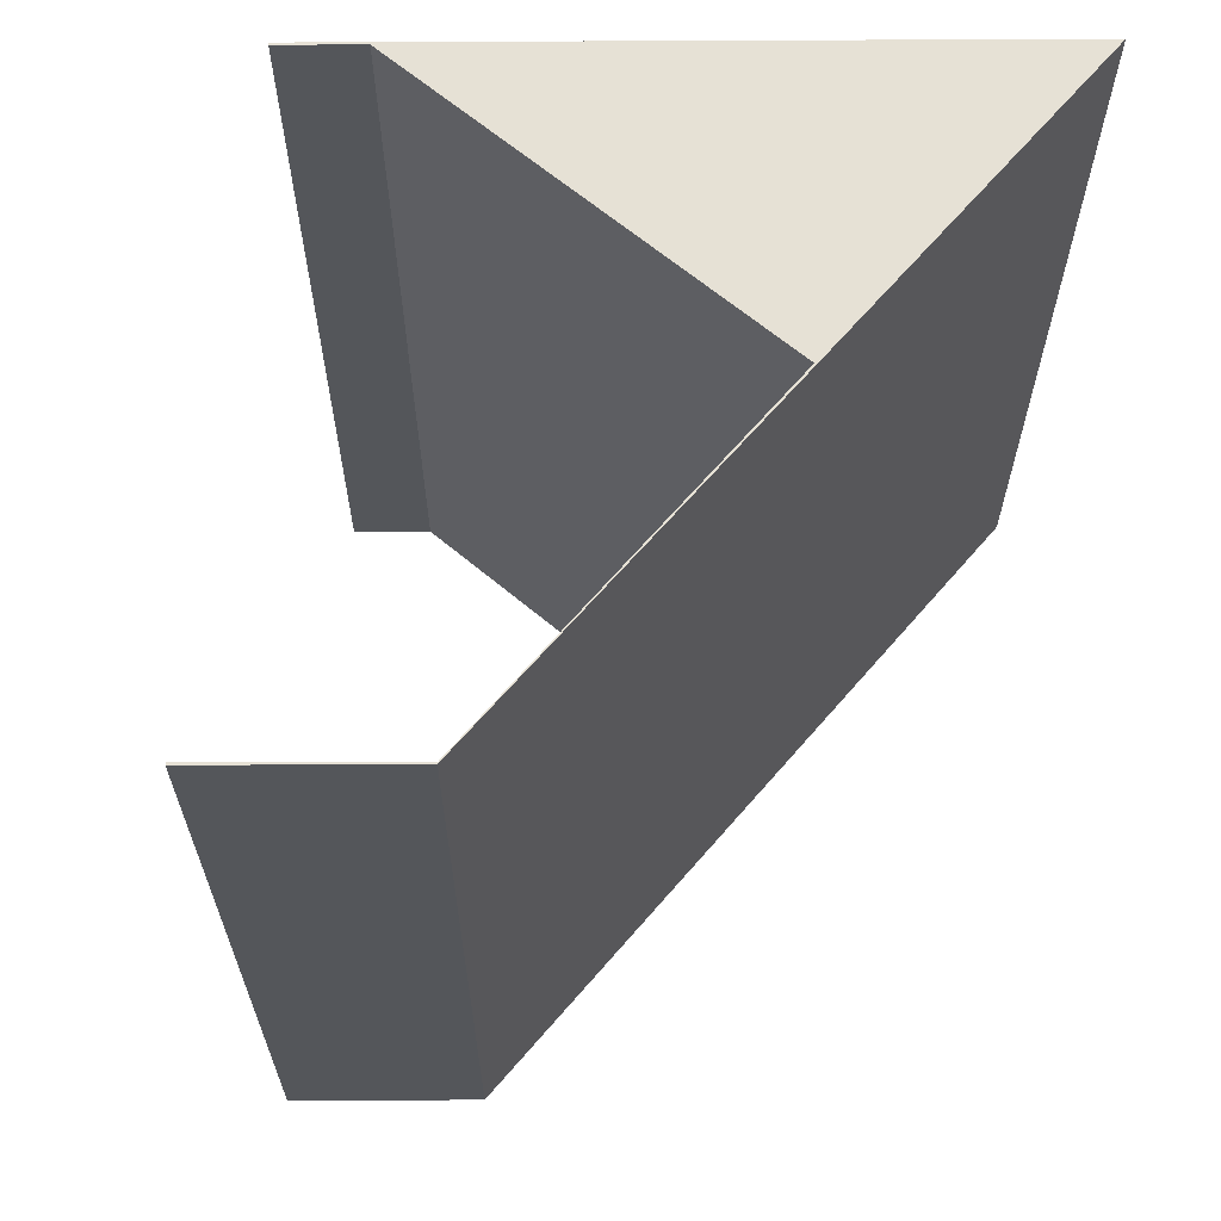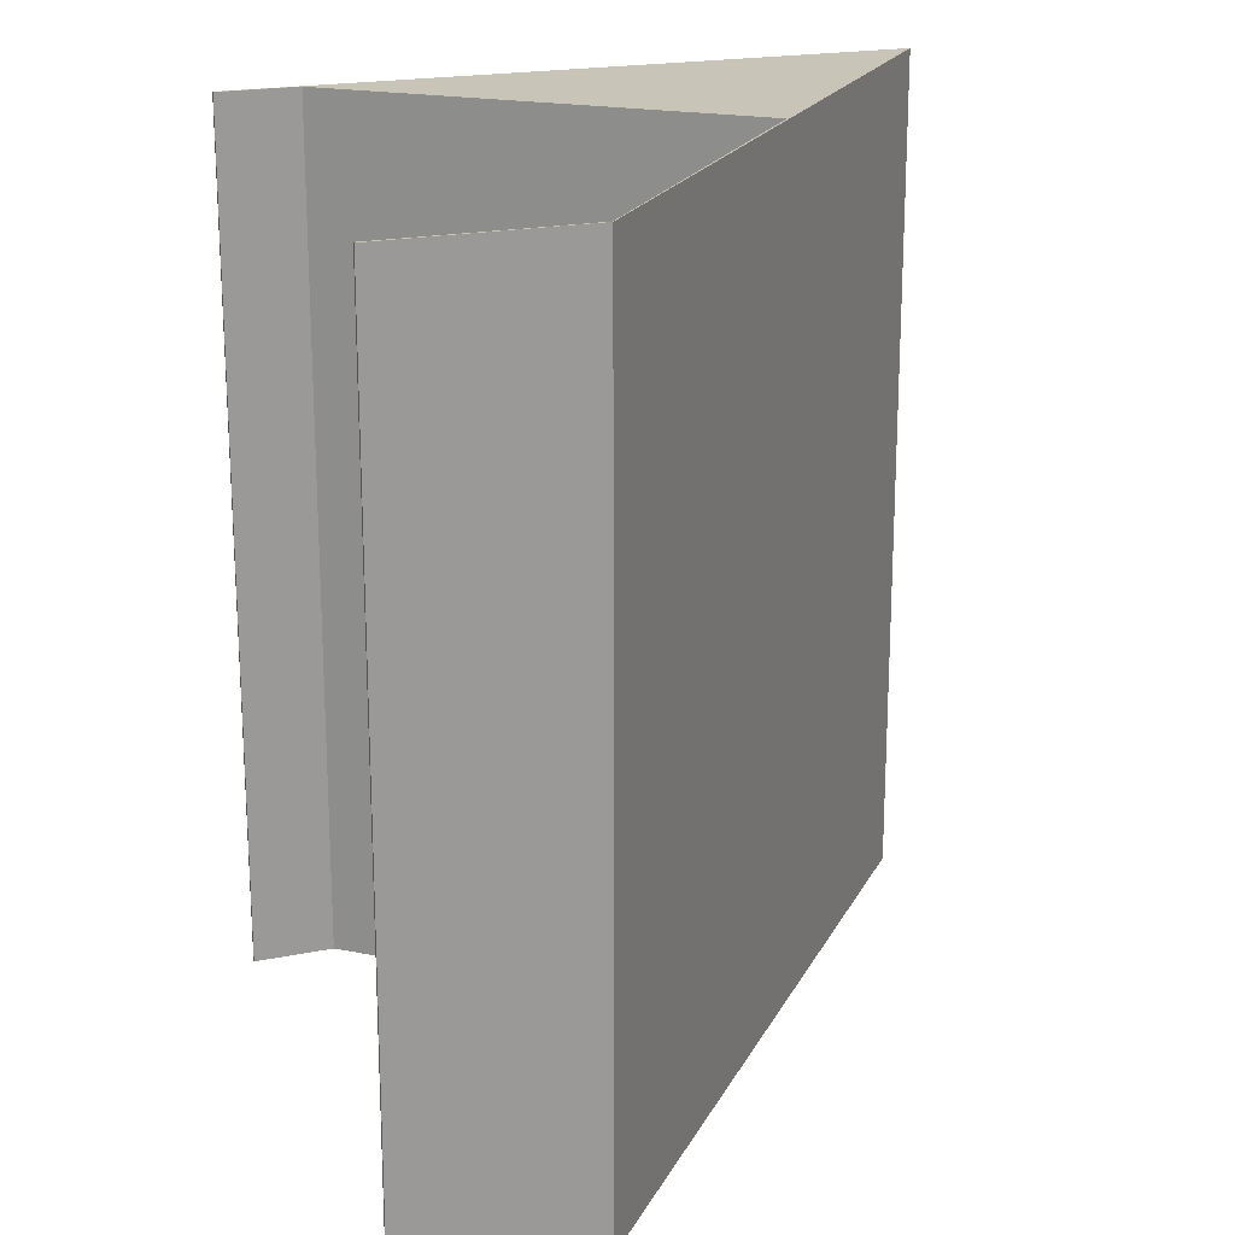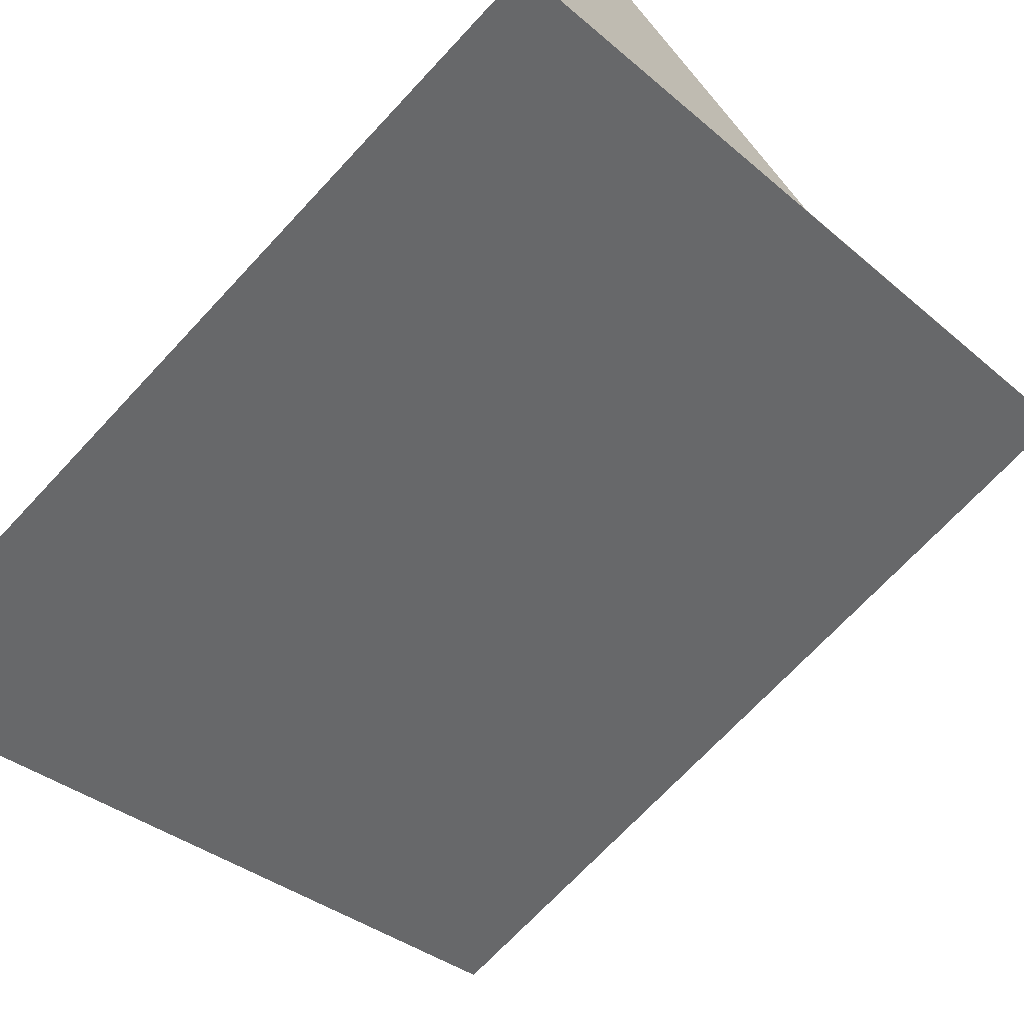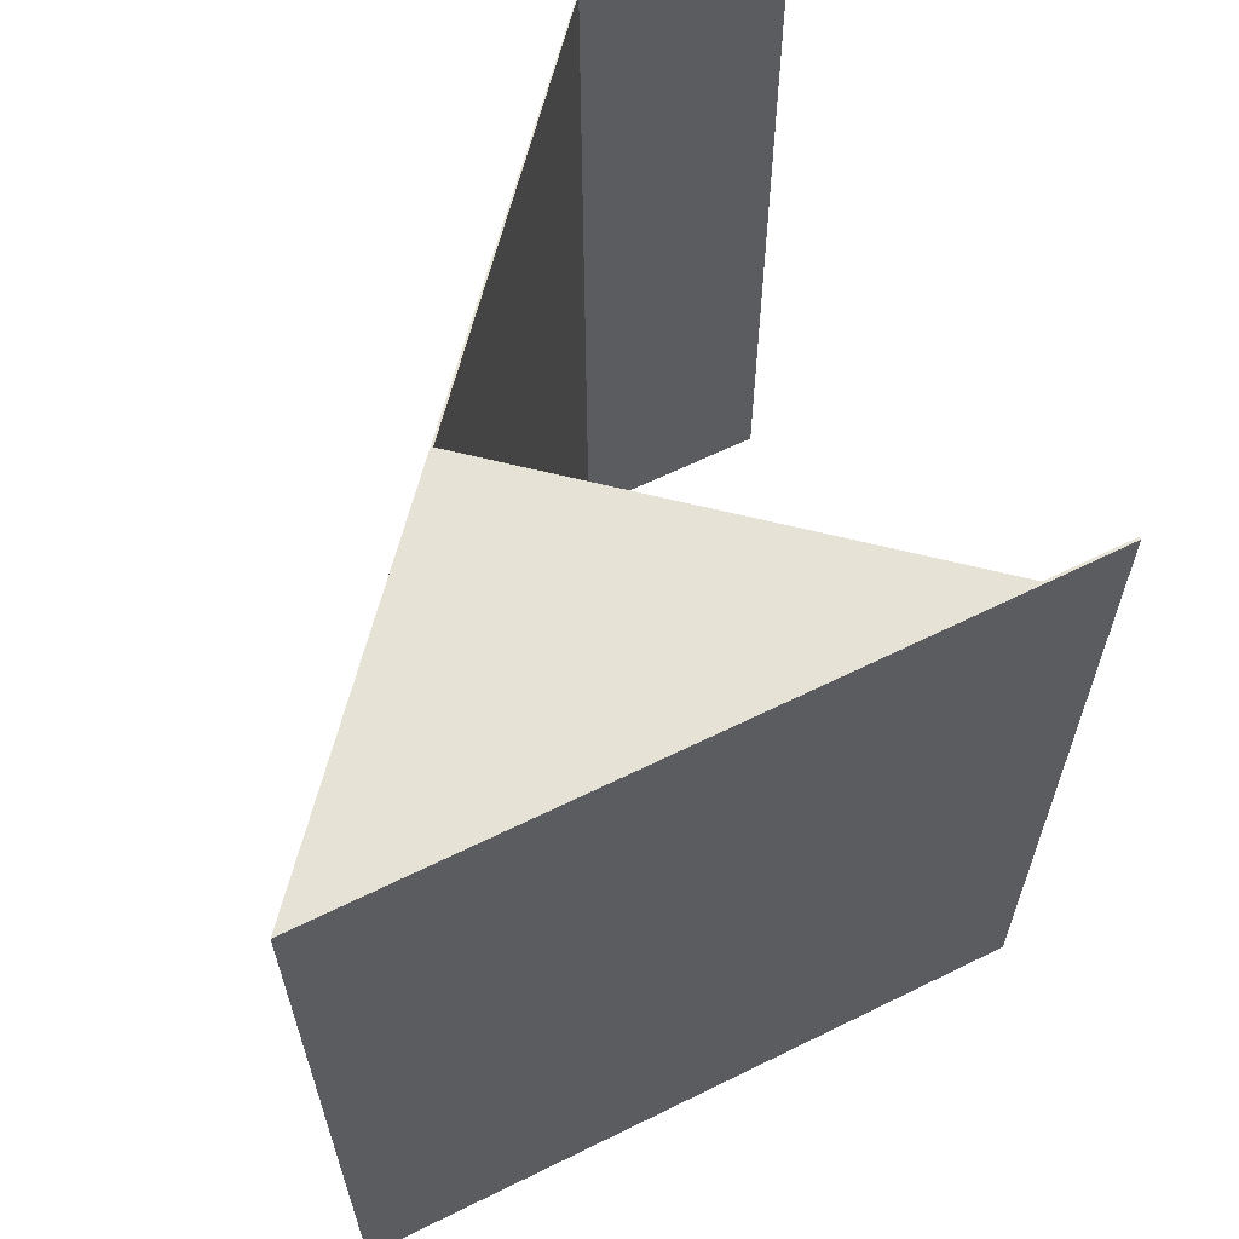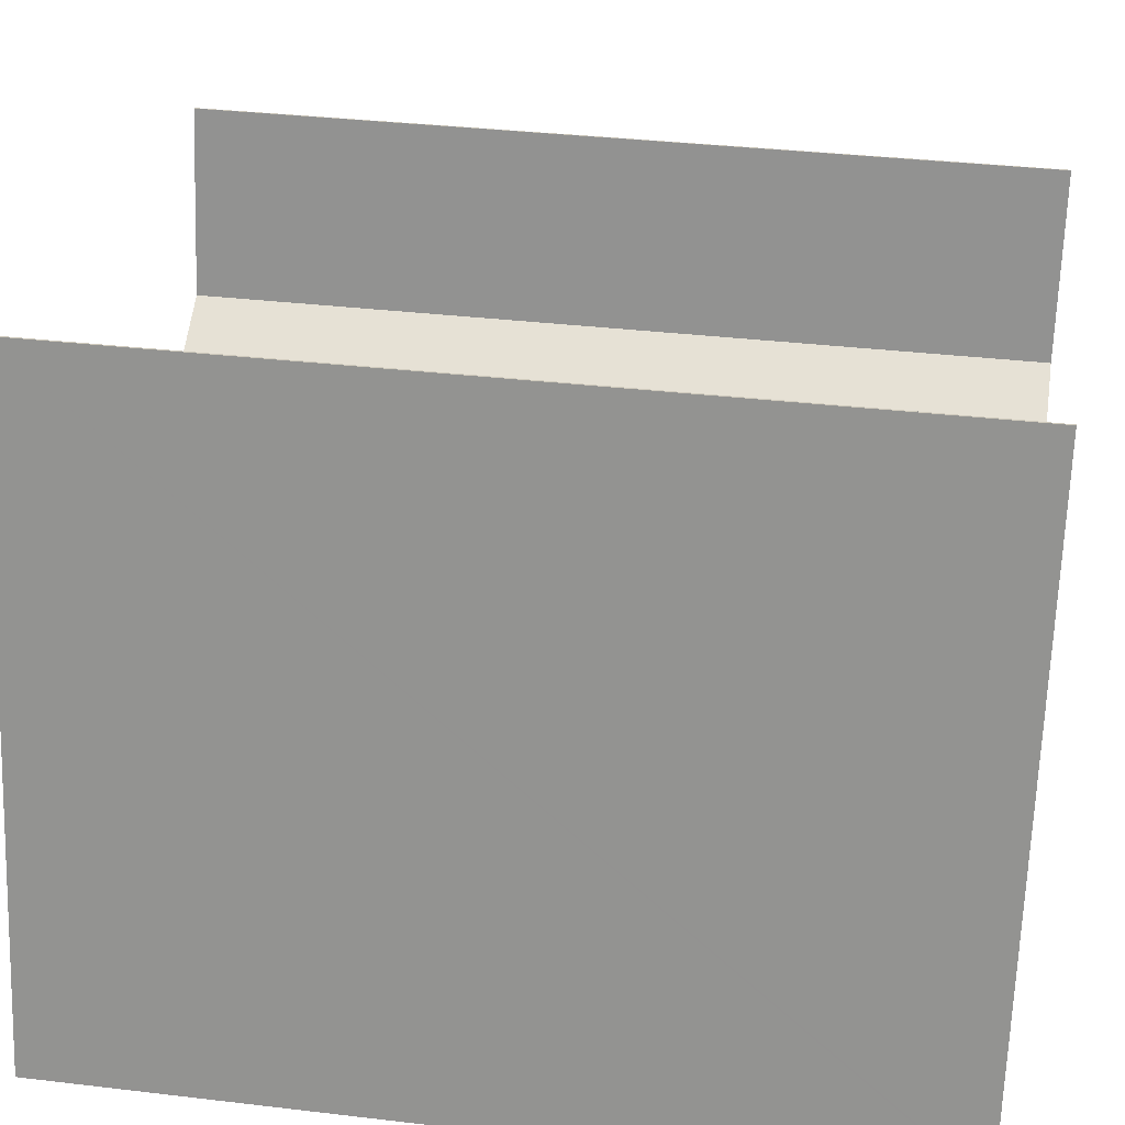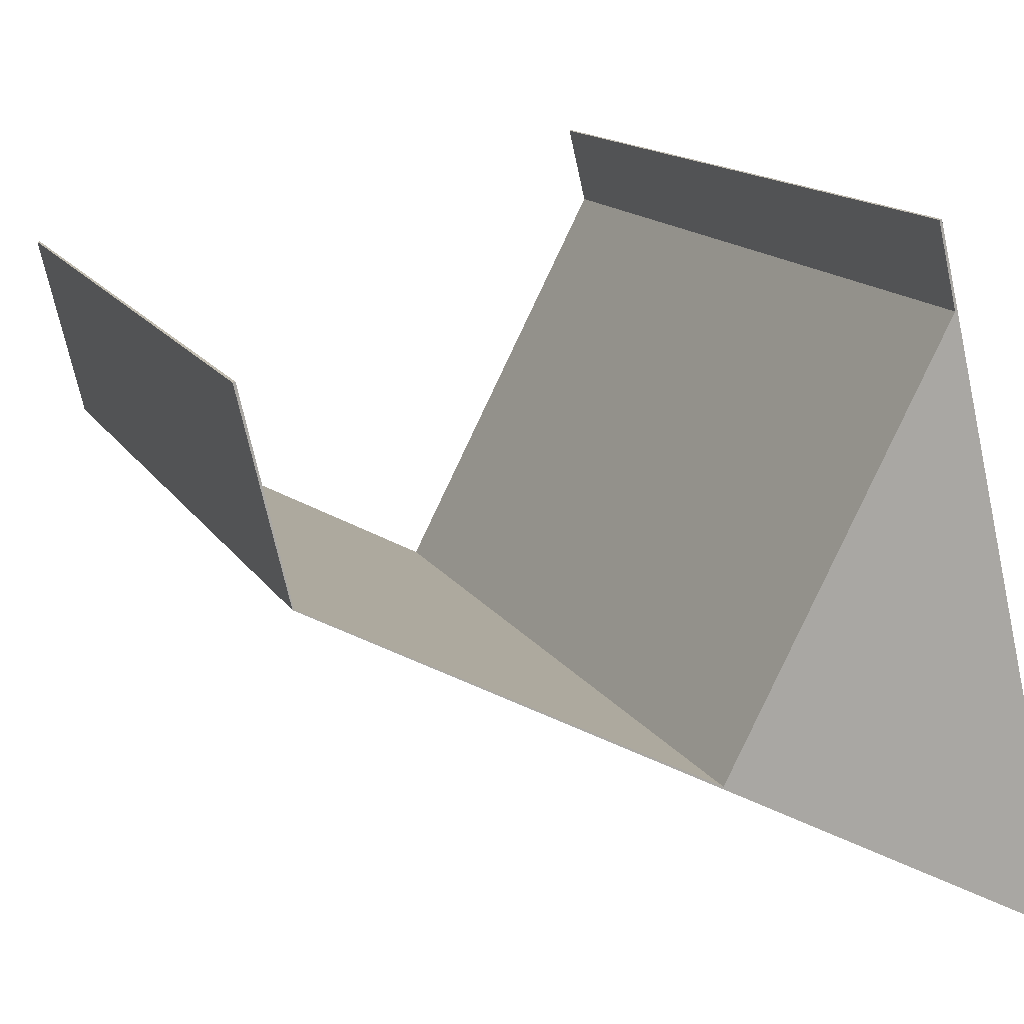
<metadata>
{"format":"obj","ext":"obj","renderer":"f3d","projection":"perspective","resolution":1024,"background":"white","views":[{"elev":64.6,"azim":103.0,"up":"+Y"},{"elev":20.1,"azim":82.8,"up":"+Y"},{"elev":-70.7,"azim":-43.0,"up":"+Z"},{"elev":63.7,"azim":-103.2,"up":"+Y"},{"elev":35.2,"azim":-81.1,"up":"+Z"},{"elev":13.7,"azim":159.9,"up":"+Z"}]}
</metadata>
<code>
v  2.913 15.86 12.33
v  2.646 15.86 11.01
v  2.611 15.86 10.86
v  2.957 15.86 12.32
v  0.01 15.86 0.043
v  6.568 15.86 3.416
v  0 15.86 9.711e-16
v  6.462 15.86 3.404
v  1.602 15.86 6.779
v  2.615 15.86 11.07
v  6.551 15.86 3.45
v  13.48 15.86 7.029
v  13.5 15.86 7.024
v  14.27 15.86 10.49
v  14.32 15.86 10.48
v  2.913 -7.55e-16 12.33
v  2.957 -7.544e-16 12.32
v  14.27 -6.426e-16 10.49
v  14.32 -6.42e-16 10.48
v  2.611 -6.648e-16 10.86
v  2.646 -6.739e-16 11.01
v  13.5 -4.301e-16 7.024
v  6.462 -2.084e-16 3.404
v  13.48 -4.304e-16 7.029
v  6.551 -2.113e-16 3.45
v  0 0 0
v  0.01 -2.633e-18 0.043
v  1.602 -4.151e-16 6.779
v  2.615 -6.777e-16 11.07
v  6.568 -2.092e-16 3.416
v  1.394 -2.337e-16 3.816
v  2.072 15.86 6.623
v  1.394 15.86 3.816
v  2.072 -4.055e-16 6.623
v  0.962 -2.392e-16 3.907
v  0.962 15.86 3.907
v  1.62 -4.131e-16 6.747
v  1.62 15.86 6.747
v  0.189 -3.87e-17 0.632
v  0.552 15.86 0.352
v  0.189 15.86 0.632
v  0.552 -2.155e-17 0.352
v  0.308 -7.238e-17 1.182
v  0.308 15.86 1.182
v  1.043 -3.729e-17 0.609
v  1.043 15.86 0.609
g defaultobject
f 1 2 3
f 2 1 4
f 5 6 7
f 6 5 8
f 8 5 9
f 8 9 3
f 3 9 10
f 3 10 1
f 6 8 11
f 6 11 12
f 6 12 13
f 13 12 14
f 13 14 15
f 16 4 1
f 4 16 17
f 18 15 14
f 15 18 19
f 17 2 4
f 2 17 3
f 3 17 20
f 20 17 21
f 19 13 15
f 13 19 22
f 20 8 3
f 8 20 23
f 23 11 8
f 11 23 12
f 12 23 24
f 24 23 25
f 24 14 12
f 14 24 18
f 26 5 7
f 5 26 9
f 9 26 10
f 10 26 1
f 1 26 27
f 1 27 16
f 16 27 28
f 16 28 29
f 22 6 13
f 6 22 7
f 7 22 26
f 26 22 30
f 31 32 33
f 32 31 34
f 35 33 36
f 33 35 31
f 37 36 38
f 36 37 35
f 34 38 32
f 38 34 37
f 39 40 41
f 40 39 42
f 43 41 44
f 41 43 39
f 45 44 46
f 44 45 43
f 42 46 40
f 46 42 45
f 30 27 26
f 27 30 23
f 27 23 28
f 23 30 25
f 25 30 22
f 25 22 24
f 24 22 18
f 18 22 19
f 28 20 29
f 20 28 23
f 29 20 21
f 29 21 17
f 29 17 16

</code>
